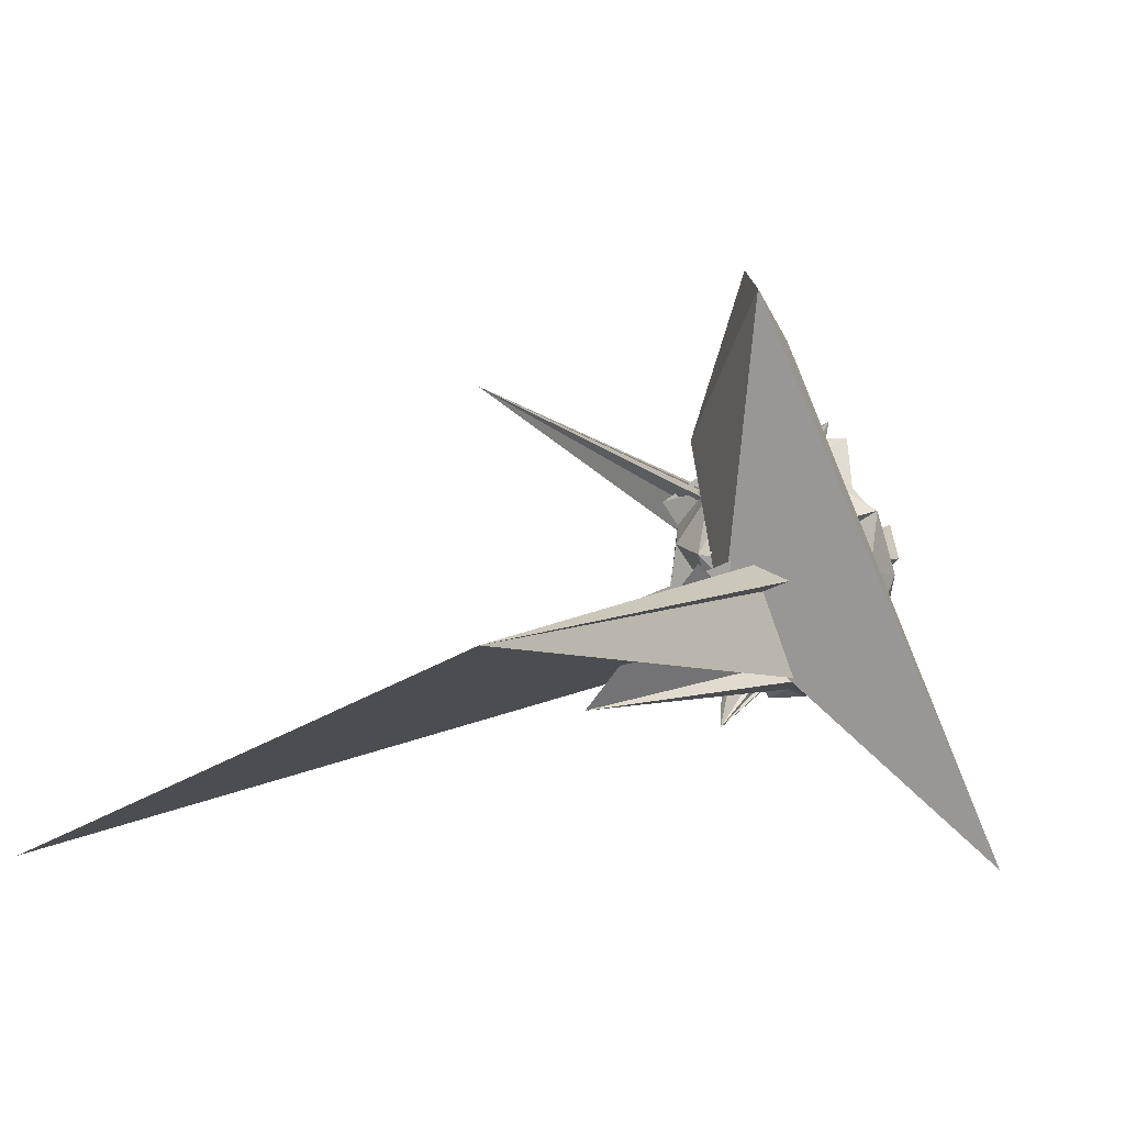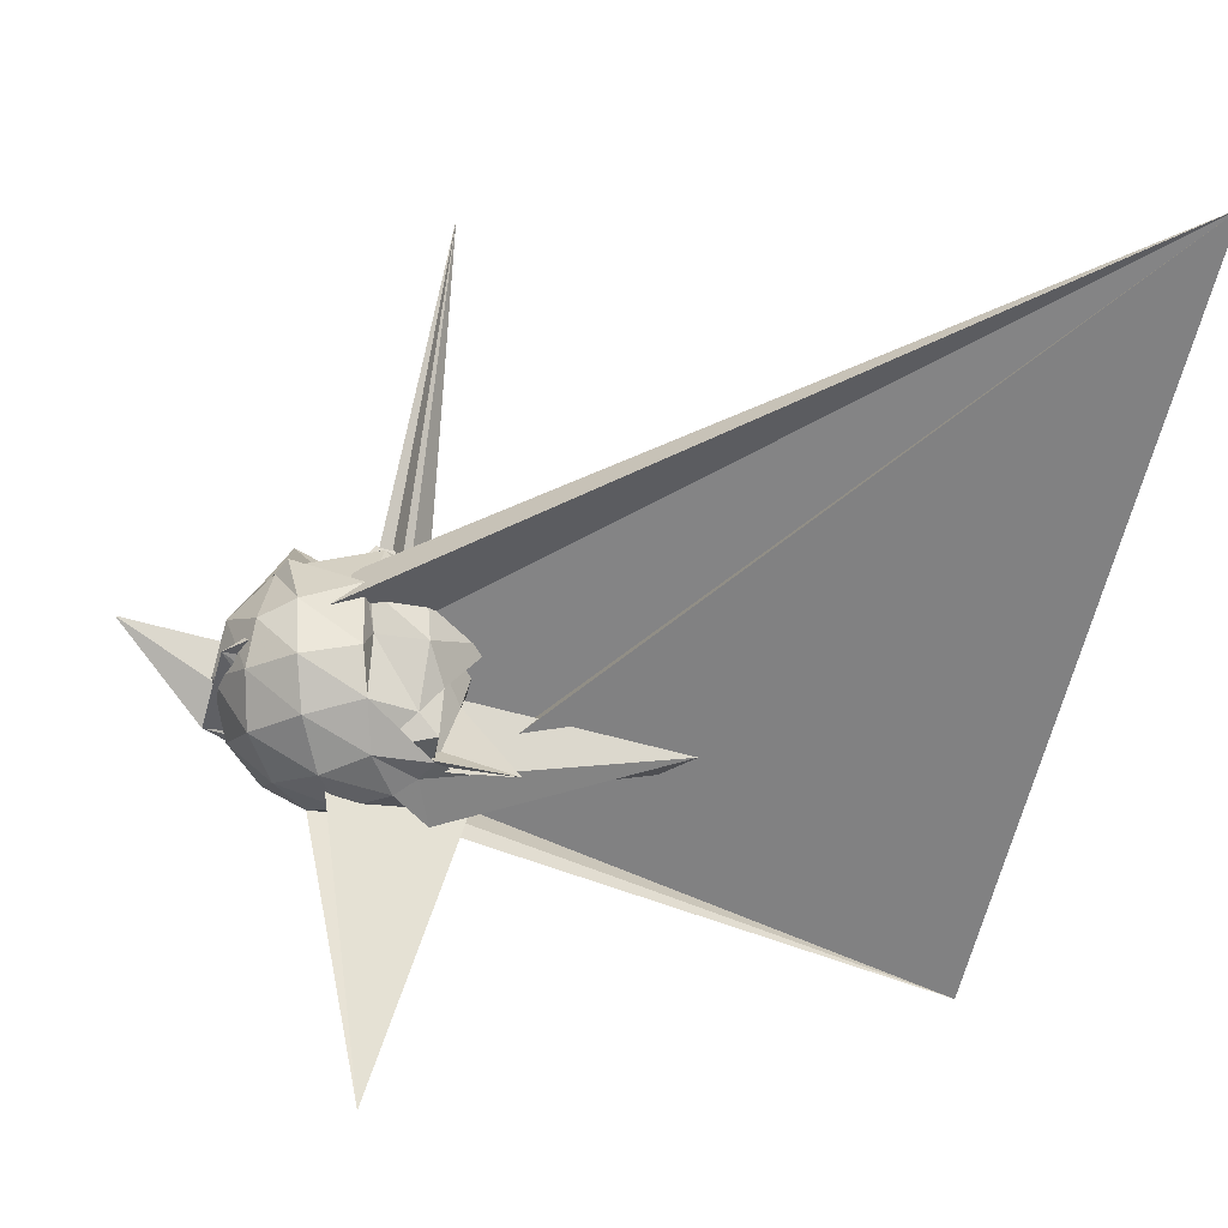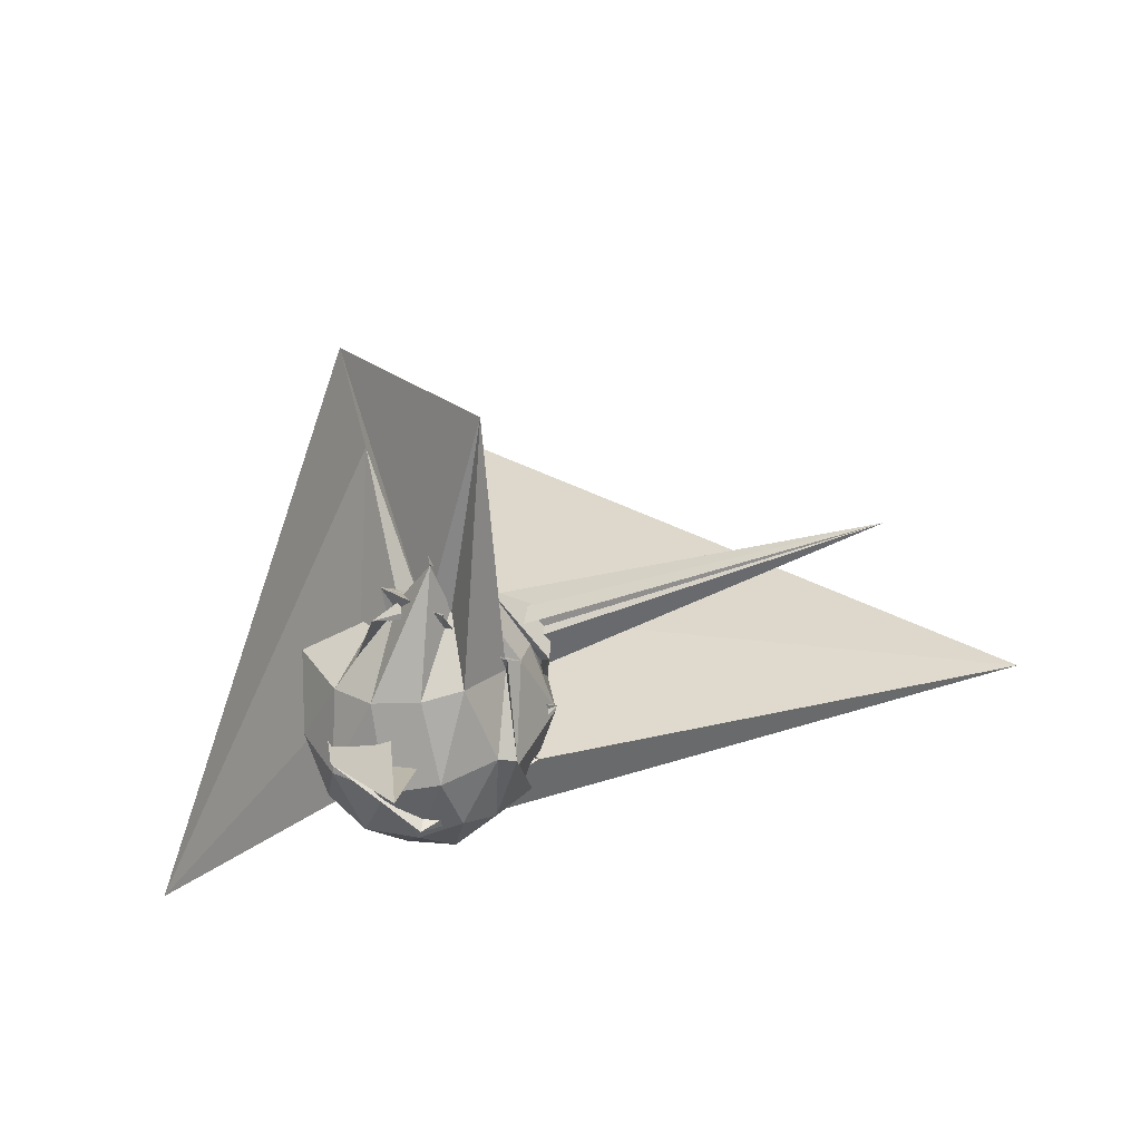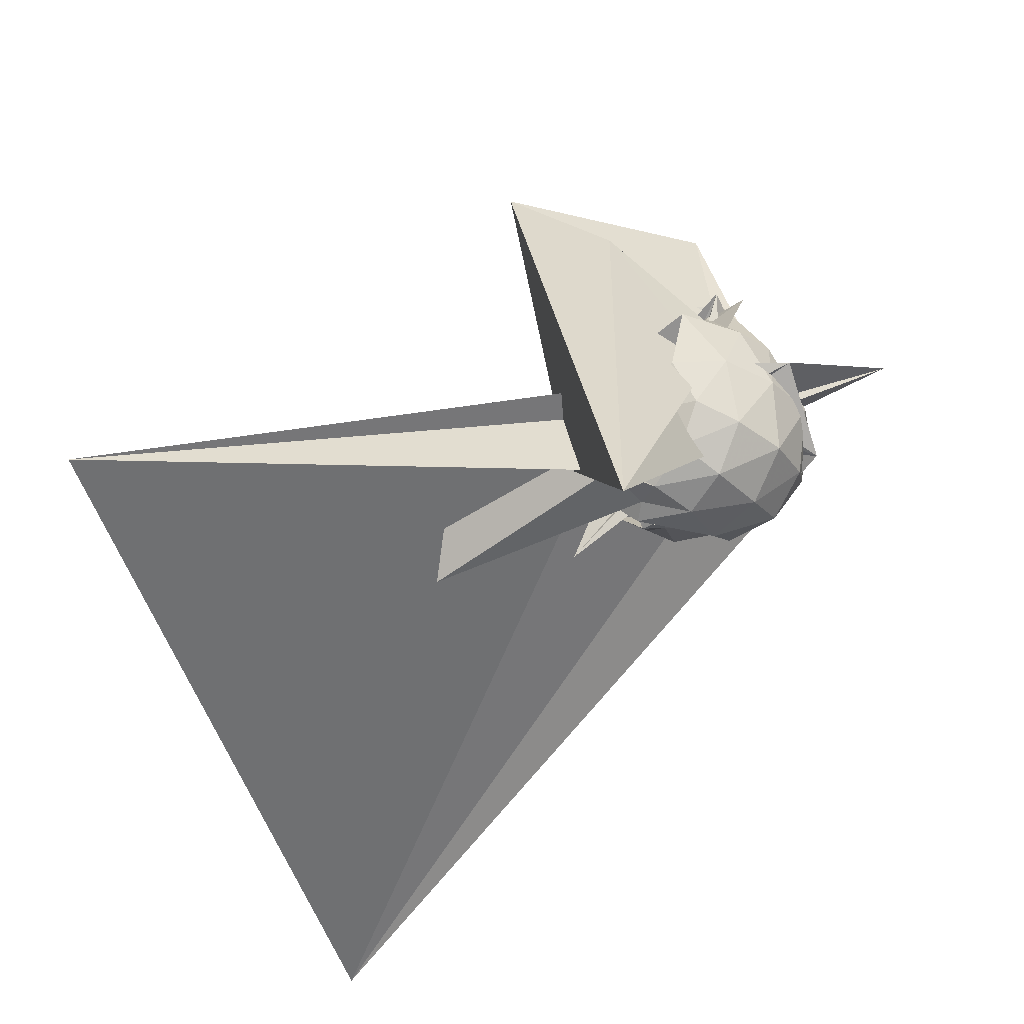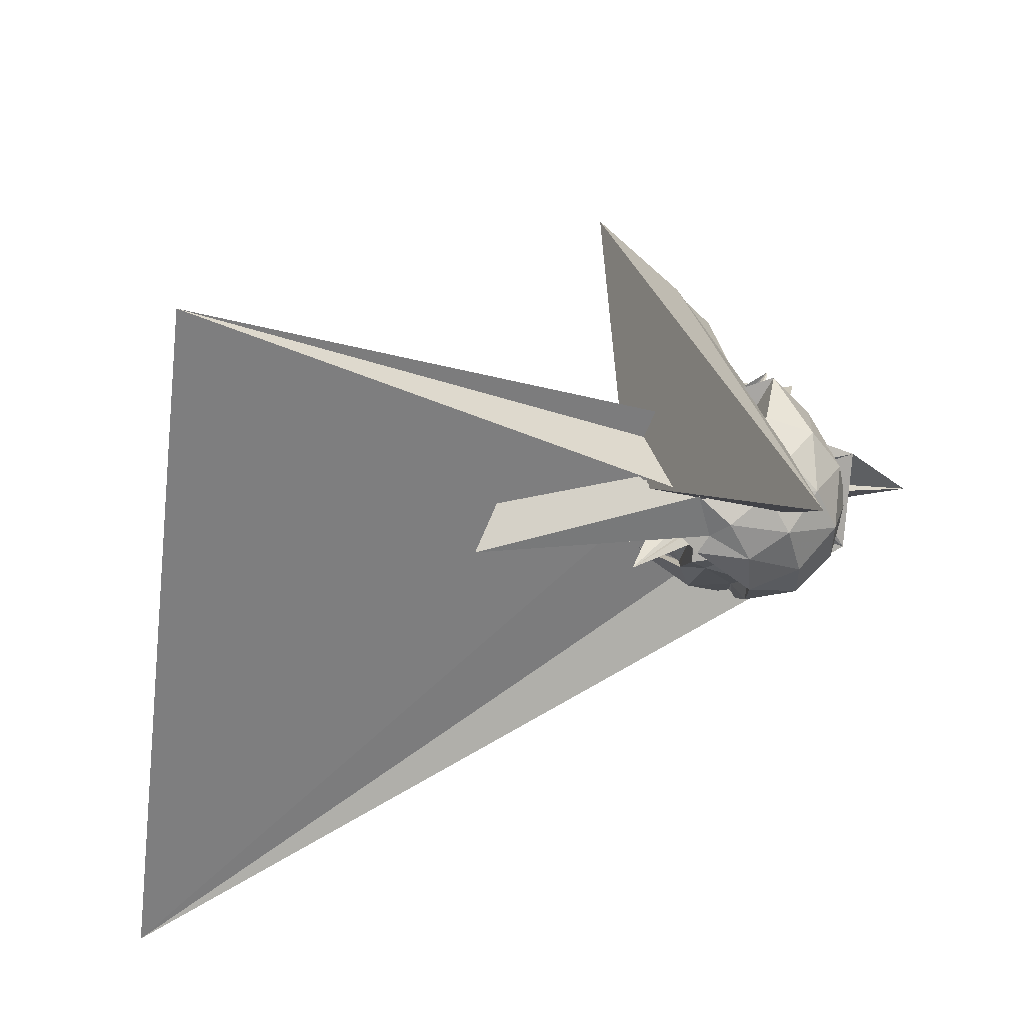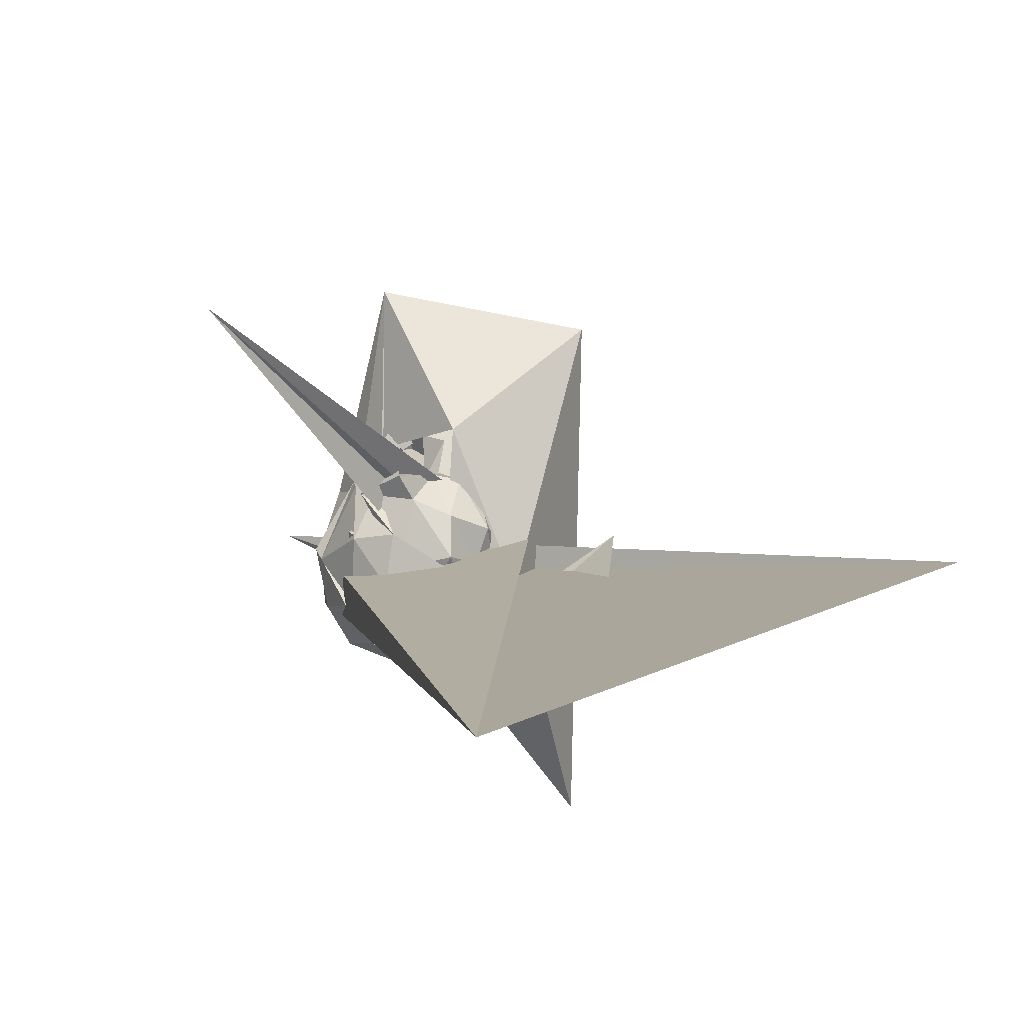
<metadata>
{"format":"obj","ext":"obj","renderer":"f3d","projection":"perspective","resolution":1024,"background":"white","views":[{"elev":0.9,"azim":-31.9,"up":"+Z"},{"elev":12.7,"azim":164.1,"up":"+Y"},{"elev":33.9,"azim":112.3,"up":"+Z"},{"elev":-36.7,"azim":29.6,"up":"+Z"},{"elev":-41.7,"azim":1.9,"up":"+Z"},{"elev":-11.4,"azim":-127.6,"up":"+Z"}]}
</metadata>
<code>
v 0.3675 0.07209 0.07874
v -0.7514 -0.6785 0.3902
v -0.0176 -0.08394 0.9302
v -0.1734 -0.2438 0.9949
v -0.3366 -0.0321 0.8933
v -0.4859 -0.7074 1.469
v -0.1352 -0.4353 1.29
v 0.2558 -0.3101 0.5113
v 0.1906 -0.1982 0.8153
v 0.3753 -0.1798 0.9097
v 0.06448 -0.004095 0.7954
v -0.01062 -0.06263 0.7739
v -0.1685 -0.1489 0.6895
v -0.3916 -0.2523 0.4198
v -0.0959 -0.4022 0.5039
v -0.0214 -0.278 0.4292
v -0.2826 -0.1891 0.3958
v 0.02351 -0.3449 0.4698
v 0.01141 -0.2104 0.4052
v -0.1095 -0.2062 0.4595
v 0.006976 -0.09177 0.4824
v -0.1937 -0.08524 0.8716
v 0.1985 -0.02822 1.078
v 0.1579 0.03022 0.8816
v 0.04526 0.1115 1.638
v 0.2061 -0.04944 0.8519
v 0.2571 -0.108 0.7846
v 0.08897 0.05076 0.9421
v -0.06511 0.08306 0.8359
v -0.2899 0.2448 0.6377
v -0.2354 0.01087 0.682
v -0.2976 -0.1032 0.6634
v -0.2837 -0.2199 0.6405
v -0.1248 -0.3353 0.5525
v 0.04038 -0.4448 0.663
v -0.09331 -0.2004 0.1818
v 0.1057 -0.3062 0.3246
v -0.06762 0.003636 0.3316
v -0.5243 1.427 1.185
v -0.188 -0.4683 0.4922
v 0.1353 -0.2791 0.7552
v 0.1932 -0.1673 0.8858
v 0.4311 0.02971 0.6462
v 0.3441 0.161 0.676
v 0.1052 0.2193 0.6256
v 0.1152 0.23 0.6777
v 0.05456 0.258 0.6427
v -0.09065 0.233 0.614
v -0.07624 0.3155 0.5777
v -0.2748 0.1539 0.5382
v -0.3812 0.01131 0.4612
v -0.4071 -0.1885 0.4182
v -0.2898 -0.3454 0.4008
v -0.1218 -0.4493 0.3464
v 0.1033 -0.5842 0.3368
v 0.1916 -0.3867 0.3803
v -0.0976 -0.0569 -0.04105
v -0.01995 -0.4002 0.4927
v 0.1107 -0.3653 0.4691
v 0.2467 -0.5451 0.6003
v 0.4103 -0.3291 0.5914
v 0.463 -0.1566 0.6101
v 0.5011 0.1313 0.3498
v 0.3208 0.2781 0.3804
v 0.278 0.3346 0.3605
v 0.2536 0.3215 0.3072
v -0.06667 0.3455 0.3581
v -0.2391 0.2398 0.3657
v -0.2146 0.1717 0.213
v -0.403 0.02413 0.2582
v -0.3415 -0.1669 0.2575
v -0.2781 -0.325 0.2377
v -0.1855 -0.4235 0.1691
v 0.03958 -0.4562 0.3057
v 0.1539 -0.2776 0.294
v 0.04566 0.3219 0.1962
v -0.419 -0.4246 0.3939
v -0.01403 -0.5093 0.2551
v 0.1959 -0.5635 0.3438
v 0.398 -0.4759 0.3318
v 0.523 -0.2976 0.2938
v 0.5654 -0.06009 0.3027
v 0.4279 0.1815 0.1335
v 0.291 0.2529 0.08853
v 0.06269 0.3006 0.06332
v 0.04481 0.2757 0.07254
v -0.1696 0.2309 0.1298
v -0.426 0.02042 0.18
v -0.1787 0.0412 0.06402
v -0.2661 -0.1656 0.06075
v -0.2551 -0.2735 0.124
v -0.115 -0.297 -0.1155
v 0.03346 -0.4876 0.1474
v 0.1988 -0.4988 0.3758
v 0.5494 0.06673 0.1488
v -2.693 1.581 -0.8637
v -0.1736 -0.4931 0.109
v 0.04415 -0.5542 0.1442
v 0.273 -0.5186 0.1412
v 0.3994 -0.3896 0.07114
v 0.4872 -0.1942 0.03324
v 0.4832 0.02362 0.05769
v -0.1941 0.01581 0.3831
v -0.2264 -0.07885 0.4359
v -0.4046 -0.3539 0.1591
v 0.2884 -1.252 -0.8098
v 0.1321 -0.3789 0.4658
v 0.308 -0.3238 0.5783
v 0.1856 -0.1345 0.9102
v 0.2617 -0.1987 0.9798
v 0.2452 0.03807 0.9049
v 0.01393 -0.1612 0.6356
v 0.09023 -0.1267 0.5487
v 0.2424 -0.1601 0.5008
v -0.0152 -0.1392 0.4868
v 0.05799 -0.02377 0.5152
v -0.04898 0.03324 0.5128
v -0.1895 -0.03218 0.4492
v -0.2003 -0.05678 0.2916
v 0.2184 -0.05147 0.2563
v 0.2662 -0.02844 0.1109
v 0.2047 -0.1018 0.3468
v -0.05925 -0.1555 0.116
v 0.09431 0.1197 0.6049
v 0.1593 0.09081 0.5034
v 0.06351 0.004439 0.4549
v -0.09931 0.06893 0.363
v -0.1163 0.08552 0.2127
v 0.06643 -0.09523 0.1889
v 0.3413 0.03968 0.3886
v 0.2404 -0.007429 0.2997
v -0.04497 0.3612 0.3953
v 0.3254 0.09884 -0.07418
v 0.1031 0.121 -0.09728
v 0.04771 0.1317 0.004418
v -0.1415 0.1026 -0.0273
v -0.1831 -0.06136 -0.05689
v -0.1273 -0.3466 -0.08811
v -0.3971 -0.3339 -0.2875
v -0.05666 -0.3677 0.0725
v 0.0293 -0.3966 0.1529
v 0.5922 -0.2652 0.3966
v -2.188 -1.467 0.1434
v -0.1362 -0.5062 -0.02279
v 0.177 -0.4742 -0.02109
v 0.2698 -0.3245 -0.1046
v 0.3238 -0.104 -0.1224
v 0.1088 -0.04602 -0.1809
v 0.1025 -0.05839 -0.1358
v -0.07899 -0.1236 -0.1191
v -0.1401 -0.2065 -0.1549
v -0.1364 -0.3349 -0.06599
v -0.1323 -0.4353 0.1362
v 0.866 0.1279 0.5403
v -0.1148 -0.546 -0.08718
v 0.01869 -0.4093 -0.1288
v 0.1004 -0.2467 -0.1815
v -0.1209 -0.2918 -0.178
v 0.06909 -0.2334 -0.1478
v -0.05478 -0.3934 -0.02405
v -1.055 -0.34 -0.1899
v -0.06879 -0.3552 -0.1389
f 3 23 4
f 4 23 24
f 4 24 5
f 5 24 25
f 5 25 6
f 6 25 26
f 6 26 7
f 7 26 27
f 7 27 8
f 8 27 28
f 8 28 9
f 9 28 29
f 9 29 10
f 10 29 30
f 10 30 11
f 11 30 31
f 11 31 12
f 12 31 32
f 12 32 13
f 13 32 33
f 13 33 14
f 14 33 34
f 14 34 15
f 15 34 35
f 15 35 16
f 16 35 36
f 16 36 17
f 17 36 37
f 17 37 18
f 18 37 38
f 18 38 19
f 19 38 39
f 19 39 20
f 20 39 40
f 20 40 21
f 21 40 41
f 21 41 22
f 22 41 42
f 22 42 3
f 3 42 23
f 23 43 24
f 24 43 44
f 24 44 25
f 25 44 45
f 25 45 26
f 26 45 46
f 26 46 27
f 27 46 47
f 27 47 28
f 28 47 48
f 28 48 29
f 29 48 49
f 29 49 30
f 30 49 50
f 30 50 31
f 31 50 51
f 31 51 32
f 32 51 52
f 32 52 33
f 33 52 53
f 33 53 34
f 34 53 54
f 34 54 35
f 35 54 55
f 35 55 36
f 36 55 56
f 36 56 37
f 37 56 57
f 37 57 38
f 38 57 58
f 38 58 39
f 39 58 59
f 39 59 40
f 40 59 60
f 40 60 41
f 41 60 61
f 41 61 42
f 42 61 62
f 42 62 23
f 23 62 43
f 43 63 44
f 44 63 64
f 44 64 45
f 45 64 65
f 45 65 46
f 46 65 66
f 46 66 47
f 47 66 67
f 47 67 48
f 48 67 68
f 48 68 49
f 49 68 69
f 49 69 50
f 50 69 70
f 50 70 51
f 51 70 71
f 51 71 52
f 52 71 72
f 52 72 53
f 53 72 73
f 53 73 54
f 54 73 74
f 54 74 55
f 55 74 75
f 55 75 56
f 56 75 76
f 56 76 57
f 57 76 77
f 57 77 58
f 58 77 78
f 58 78 59
f 59 78 79
f 59 79 60
f 60 79 80
f 60 80 61
f 61 80 81
f 61 81 62
f 62 81 82
f 62 82 43
f 43 82 63
f 63 83 64
f 64 83 84
f 64 84 65
f 65 84 85
f 65 85 66
f 66 85 86
f 66 86 67
f 67 86 87
f 67 87 68
f 68 87 88
f 68 88 69
f 69 88 89
f 69 89 70
f 70 89 90
f 70 90 71
f 71 90 91
f 71 91 72
f 72 91 92
f 72 92 73
f 73 92 93
f 73 93 74
f 74 93 94
f 74 94 75
f 75 94 95
f 75 95 76
f 76 95 96
f 76 96 77
f 77 96 97
f 77 97 78
f 78 97 98
f 78 98 79
f 79 98 99
f 79 99 80
f 80 99 100
f 80 100 81
f 81 100 101
f 81 101 82
f 82 101 102
f 82 102 63
f 63 102 83
f 103 104 118
f 104 119 118
f 104 105 119
f 105 120 119
f 105 106 120
f 106 107 120
f 107 121 120
f 107 108 121
f 108 122 121
f 108 109 122
f 109 110 122
f 110 123 122
f 110 111 123
f 111 124 123
f 111 112 124
f 112 113 124
f 113 125 124
f 113 114 125
f 114 126 125
f 114 115 126
f 115 116 126
f 116 127 126
f 116 117 127
f 117 118 127
f 117 103 118
f 118 119 128
f 119 129 128
f 119 120 129
f 120 121 129
f 121 130 129
f 121 122 130
f 122 123 130
f 123 131 130
f 123 124 131
f 124 125 131
f 125 132 131
f 125 126 132
f 126 127 132
f 127 128 132
f 127 118 128
f 133 148 134
f 134 148 149
f 134 149 135
f 135 149 150
f 135 150 136
f 136 150 137
f 137 150 151
f 137 151 138
f 138 151 152
f 138 152 139
f 139 152 140
f 140 152 153
f 140 153 141
f 141 153 154
f 141 154 142
f 142 154 143
f 143 154 155
f 143 155 144
f 144 155 156
f 144 156 145
f 145 156 146
f 146 156 157
f 146 157 147
f 147 157 148
f 147 148 133
f 148 158 149
f 149 158 159
f 149 159 150
f 150 159 151
f 151 159 160
f 151 160 152
f 152 160 153
f 153 160 161
f 153 161 154
f 154 161 155
f 155 161 162
f 155 162 156
f 156 162 157
f 157 162 158
f 157 158 148
f 3 4 103
f 103 4 104
f 4 5 104
f 104 5 105
f 5 6 105
f 105 6 106
f 6 7 106
f 7 8 106
f 106 8 107
f 8 9 107
f 107 9 108
f 9 10 108
f 108 10 109
f 10 11 109
f 11 12 109
f 109 12 110
f 12 13 110
f 110 13 111
f 13 14 111
f 111 14 112
f 14 15 112
f 15 16 112
f 112 16 113
f 16 17 113
f 113 17 114
f 17 18 114
f 114 18 115
f 18 19 115
f 19 20 115
f 115 20 116
f 20 21 116
f 116 21 117
f 21 22 117
f 117 22 103
f 22 3 103
f 83 133 84
f 84 133 134
f 84 134 85
f 85 134 135
f 85 135 86
f 86 135 136
f 86 136 87
f 87 136 88
f 88 136 137
f 88 137 89
f 89 137 138
f 89 138 90
f 90 138 139
f 90 139 91
f 91 139 92
f 92 139 140
f 92 140 93
f 93 140 141
f 93 141 94
f 94 141 142
f 94 142 95
f 95 142 96
f 96 142 143
f 96 143 97
f 97 143 144
f 97 144 98
f 98 144 145
f 98 145 99
f 99 145 100
f 100 145 146
f 100 146 101
f 101 146 147
f 101 147 102
f 102 147 133
f 102 133 83
f 128 129 1
f 129 130 1
f 130 131 1
f 131 132 1
f 132 128 1
f 159 158 2
f 160 159 2
f 161 160 2
f 162 161 2
f 158 162 2

</code>
